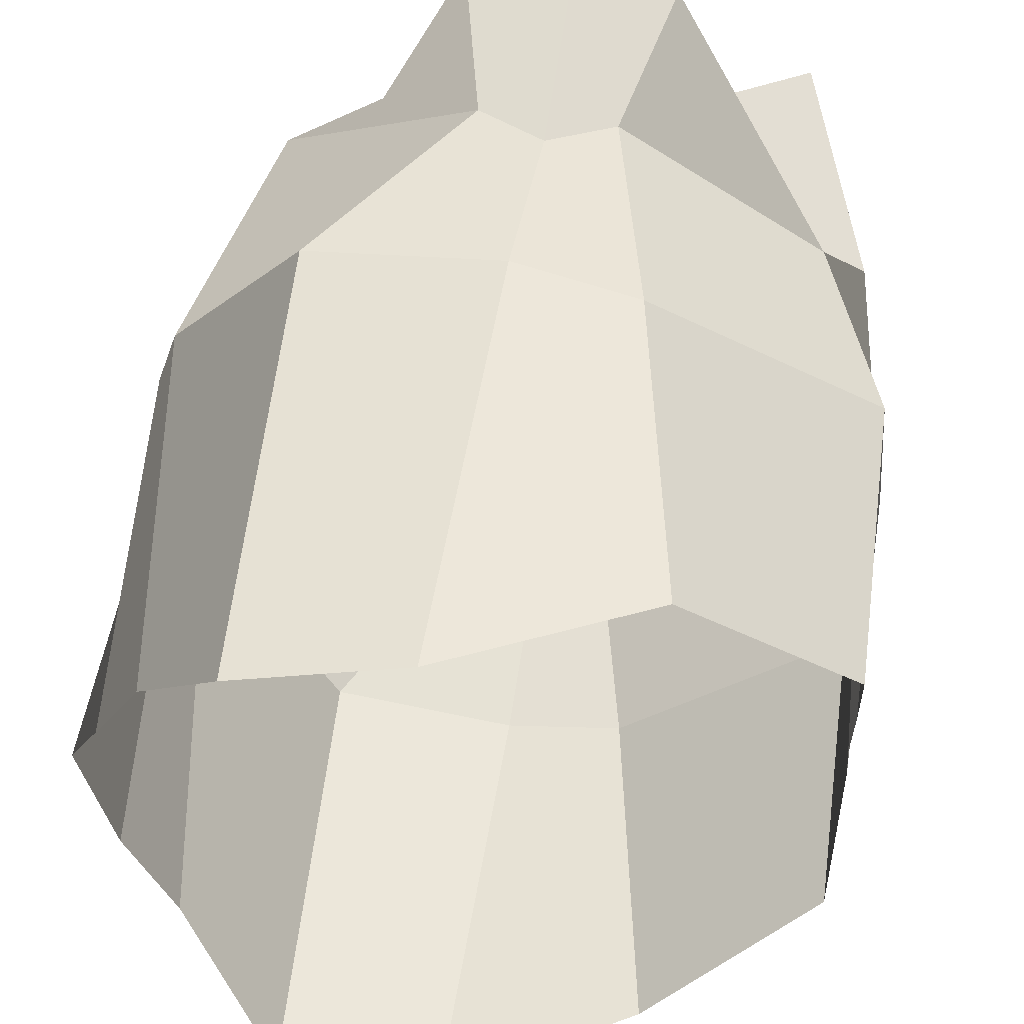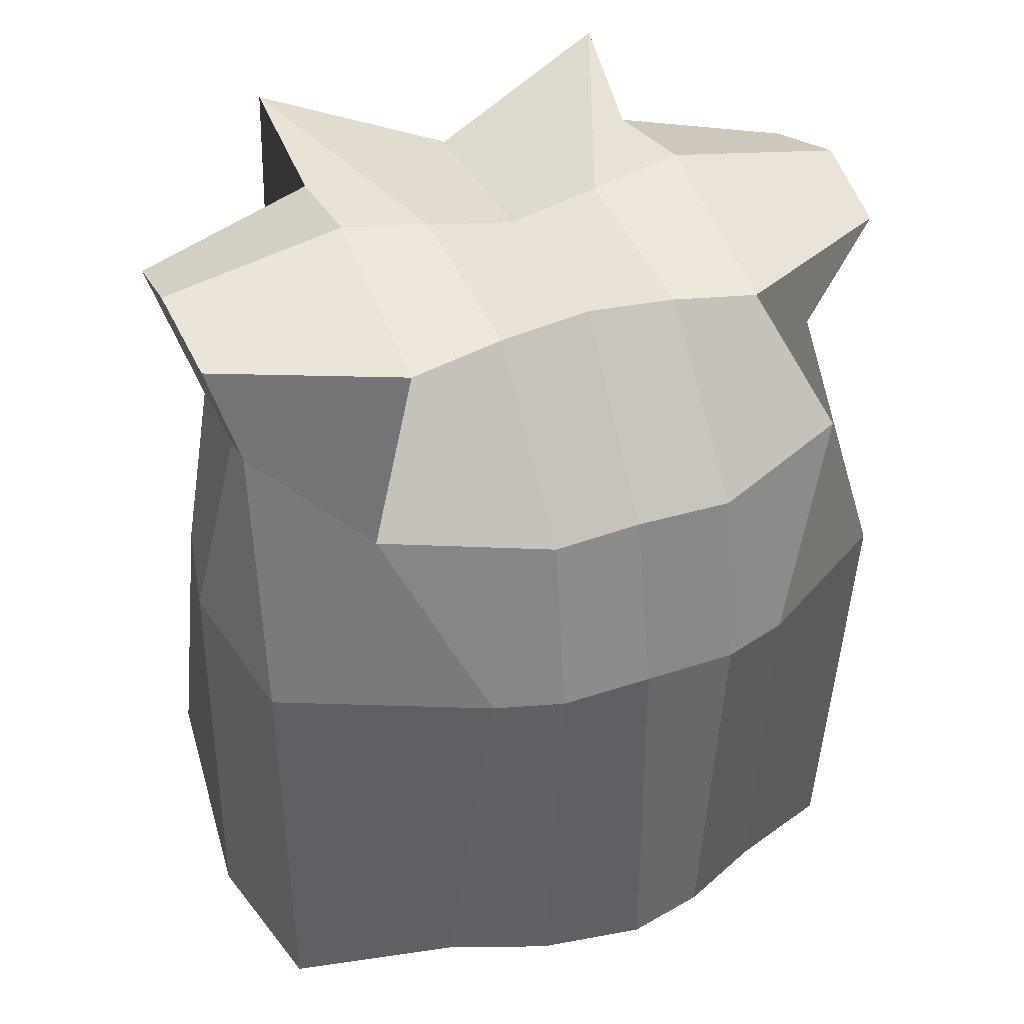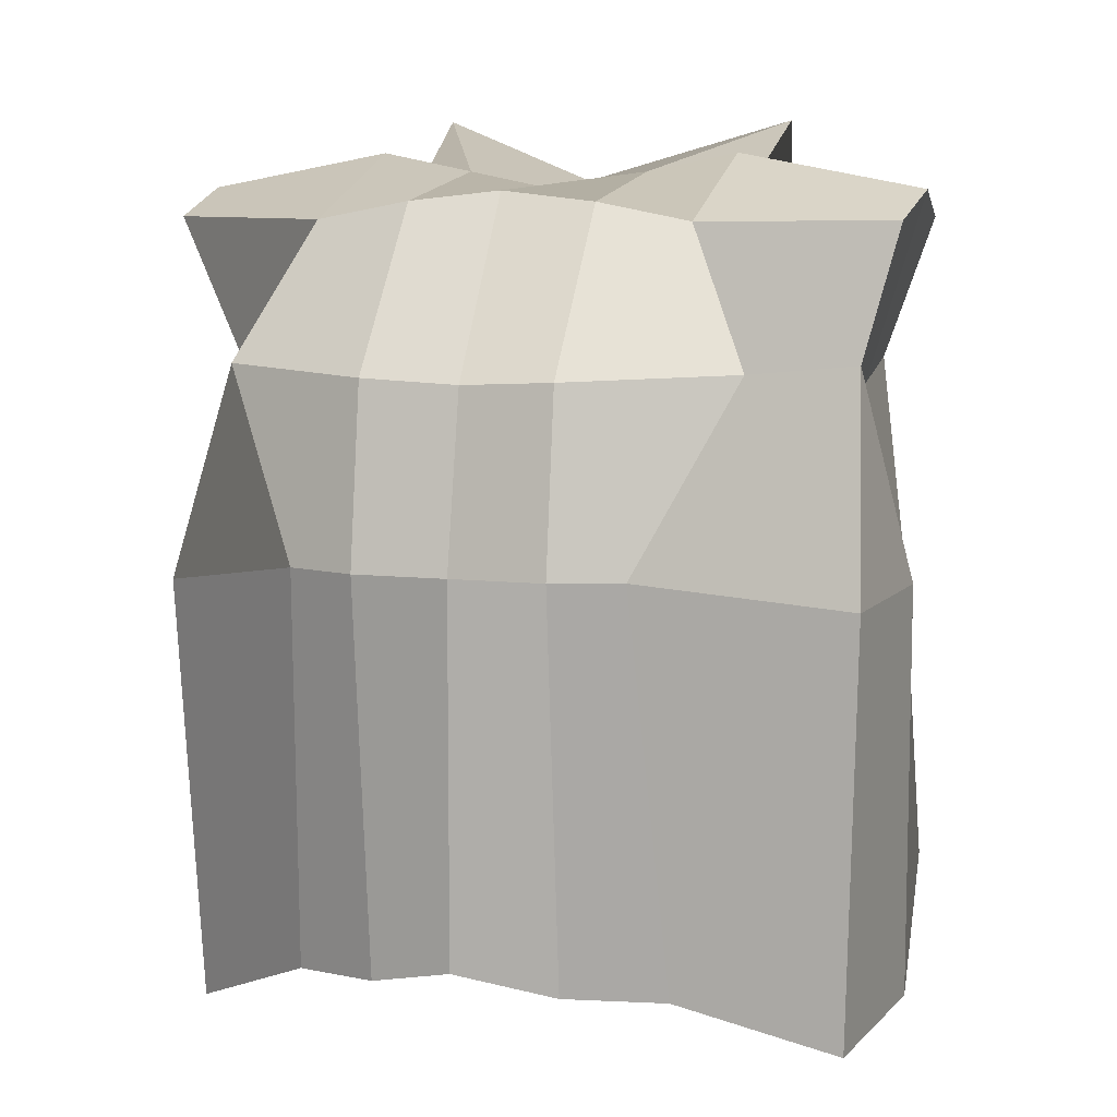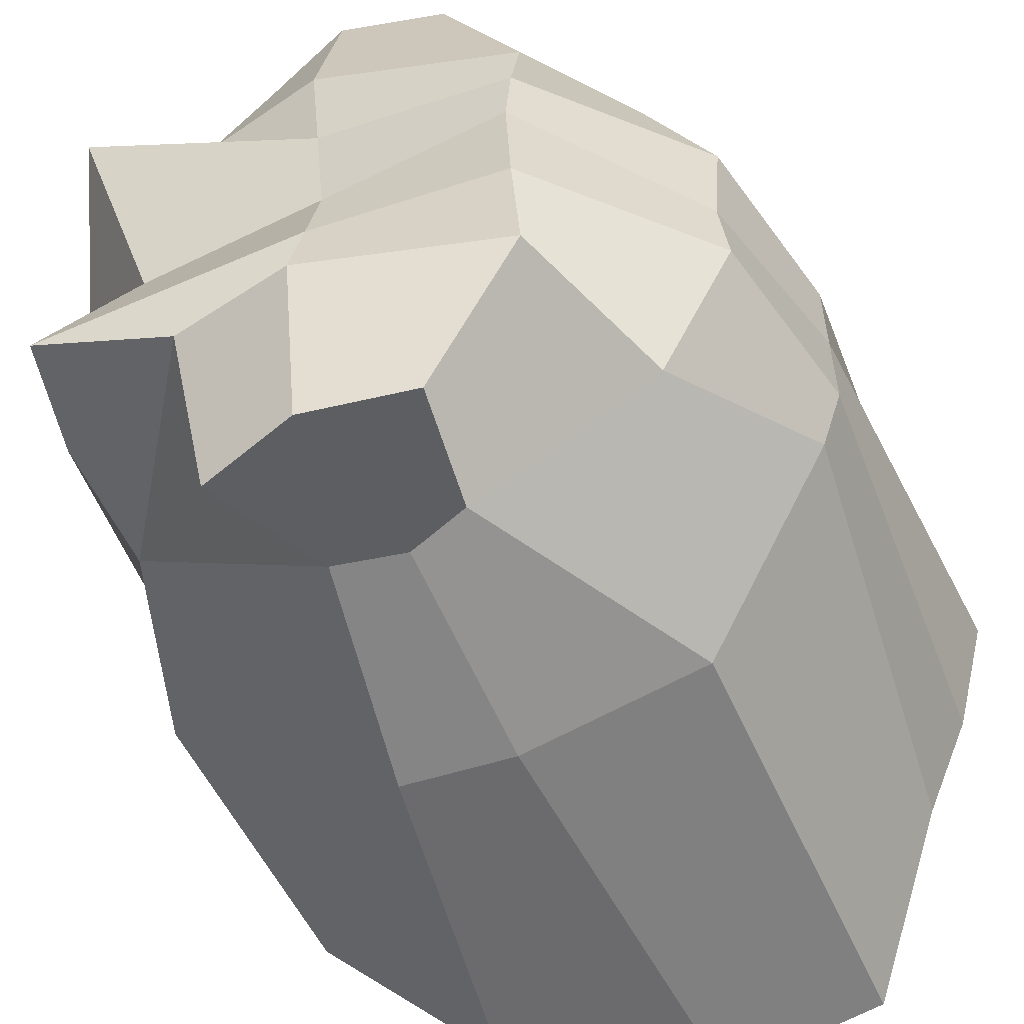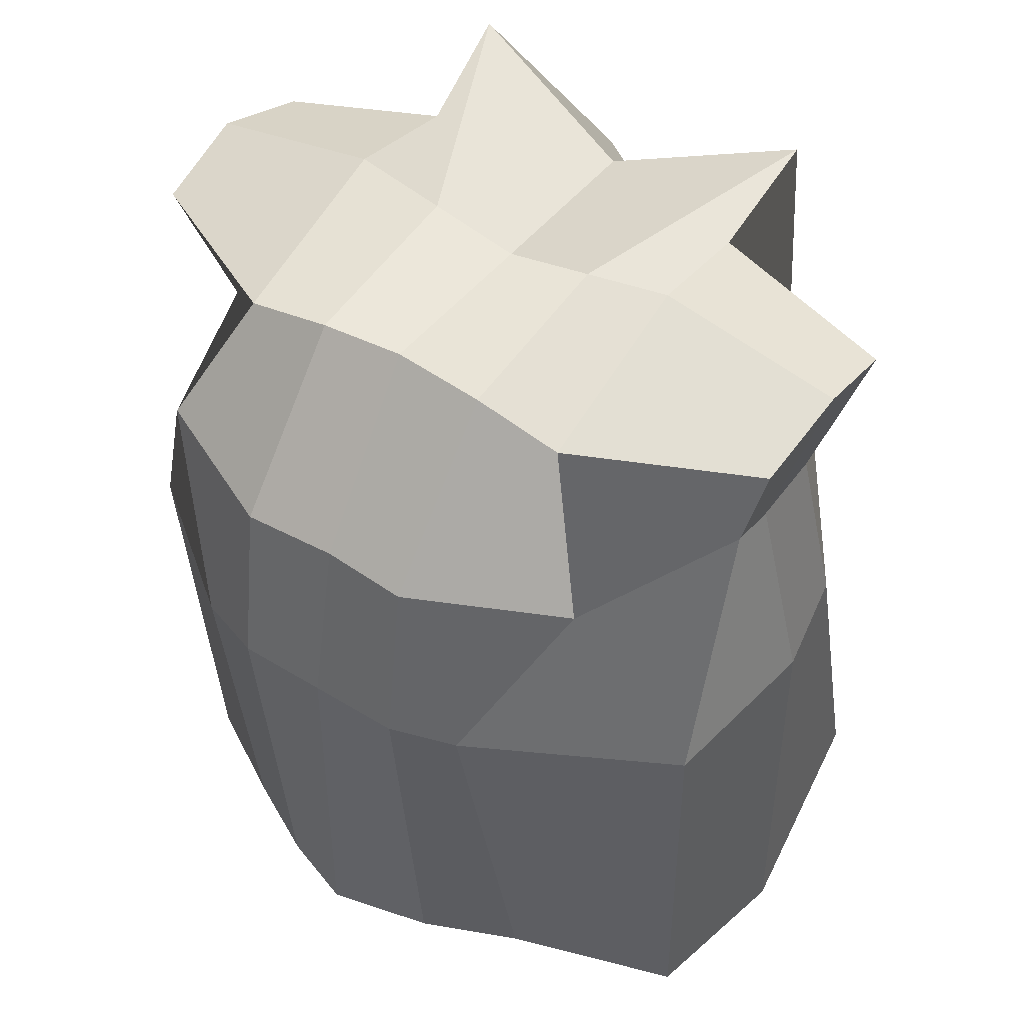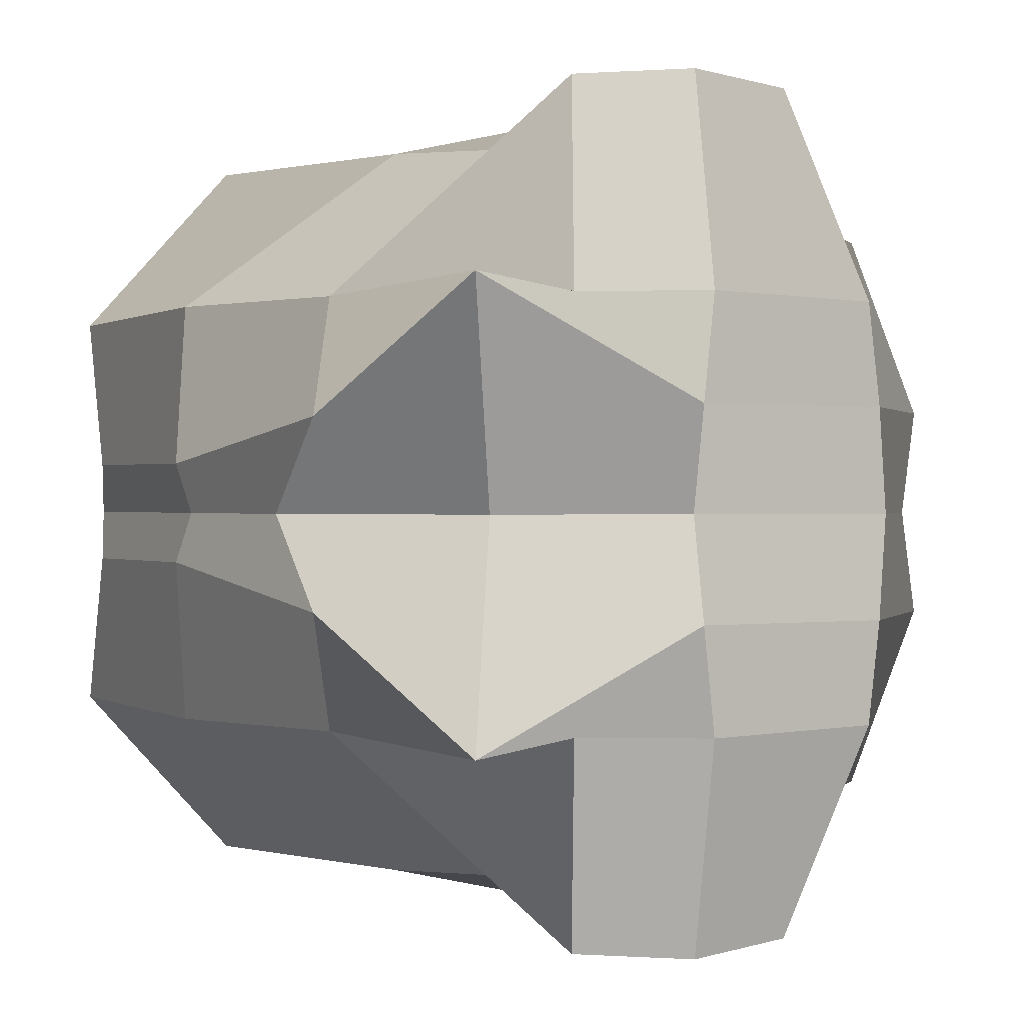
<metadata>
{"format":"obj","ext":"obj","renderer":"f3d","projection":"perspective","resolution":1024,"background":"white","views":[{"elev":52.9,"azim":9.4,"up":"+Z"},{"elev":37.5,"azim":-113.4,"up":"+Y"},{"elev":8.7,"azim":-73.2,"up":"+Y"},{"elev":-56.6,"azim":-152.8,"up":"+Z"},{"elev":46.0,"azim":-54.7,"up":"+Y"},{"elev":0.3,"azim":156.3,"up":"+Z"}]}
</metadata>
<code>
g Cube.003
v 0.7327 1.933 0.1922
v 0.5459 2.305 0.4552
v 0.6315 1.748 0.4417
v 0.2859 2.181 0.4325
v 0 2.177 0.2203
v -0.4428 2.111 0.2203
v 0 2.221 0.4405
v -0.4428 2.069 0.4405
v -0.7617 1.735 0.2208
v -0.738 1.723 0
v -0.4428 2.135 0
v 0 1.686 0.7516
v 0 2.137 0.8879
v -0.1545 1.739 0.7681
v -0.2397 2.07 0.8714
v 0.2397 2.07 0.8714
v 0.1545 1.739 0.7681
v -0.5925 1.748 0.5948
v -0.7705 1.314 0.3838
v -0.4373 1.216 0.8271
v 0.804 1.314 0.4428
v 0.2808 1.212 0.8098
v 0 1.216 0.8739
v -0.8225 1.314 0.2214
v -0.8225 1.314 0
v 0.8291 1.328 0.1057
v 0.4428 2.132 0
v 0 2.132 0
v 0.7909 1.314 0
v 0.738 1.723 0
v 0.8225 0.5955 0.4428
v 0.4363 0.4498 0.8368
v 0.8291 0.7321 0.109
v -0.6065 0.342 0.4428
v -0.3711 0.1703 0.7944
v 0 0.2096 0.8739
v -0.7246 0.3688 0.2214
v -0.8225 0.4359 0
v 0.8225 0.7183 0
v 0.7327 1.933 -0.1922
v 0.6315 1.748 -0.4417
v 0.5459 2.305 -0.4552
v 0.2859 2.181 -0.4325
v 0 2.177 -0.2203
v 0 2.221 -0.4405
v -0.4428 2.111 -0.2203
v -0.4428 2.069 -0.4405
v -0.7617 1.735 -0.2208
v 0 1.686 -0.7516
v -0.1545 1.739 -0.7681
v 0 2.137 -0.8879
v -0.2397 2.07 -0.8714
v 0.1545 1.739 -0.7681
v 0.2397 2.07 -0.8714
v -0.5925 1.748 -0.5948
v -0.4373 1.216 -0.8271
v -0.7705 1.314 -0.3838
v 0.804 1.314 -0.4428
v 0.2808 1.212 -0.8098
v 0 1.216 -0.8739
v -0.8225 1.314 -0.2214
v 0.8291 1.328 -0.1057
v 0.8225 0.5955 -0.4428
v 0.4363 0.4498 -0.8368
v 0.8291 0.7321 -0.109
v -0.3711 0.1703 -0.7944
v -0.6065 0.342 -0.4428
v 0 0.2096 -0.8739
v -0.7246 0.3688 -0.2214
f 1 2 3
f 2 4 3
f 5 6 7
f 6 8 7
f 9 6 10
f 6 11 10
f 12 13 14
f 13 15 14
f 7 8 15
f 7 15 13
f 3 4 16
f 3 16 17
f 18 19 20
f 18 20 14
f 8 18 14
f 8 14 15
f 21 3 22
f 3 17 22
f 23 12 20
f 12 14 20
f 24 9 25
f 9 10 25
f 26 1 3
f 26 3 21
f 22 17 12
f 22 12 23
f 4 7 16
f 7 13 16
f 17 16 13
f 17 13 12
f 2 5 4
f 5 7 4
f 27 28 2
f 28 5 2
f 29 30 1
f 29 1 26
f 19 18 24
f 18 9 24
f 18 8 9
f 8 6 9
f 28 11 5
f 11 6 5
f 30 27 1
f 27 2 1
f 21 22 31
f 22 32 31
f 26 21 33
f 21 31 33
f 20 19 34
f 20 34 35
f 23 20 36
f 20 35 36
f 24 25 37
f 25 38 37
f 29 26 33
f 29 33 39
f 22 23 36
f 22 36 32
f 19 24 34
f 24 37 34
f 40 41 42
f 41 43 42
f 44 45 46
f 45 47 46
f 48 10 46
f 10 11 46
f 49 50 51
f 50 52 51
f 45 51 52
f 45 52 47
f 41 53 54
f 41 54 43
f 55 50 56
f 55 56 57
f 47 52 50
f 47 50 55
f 58 59 41
f 59 53 41
f 60 56 49
f 56 50 49
f 61 25 48
f 25 10 48
f 62 58 41
f 62 41 40
f 59 60 49
f 59 49 53
f 43 54 45
f 54 51 45
f 53 49 51
f 53 51 54
f 42 43 44
f 43 45 44
f 27 42 28
f 42 44 28
f 29 62 40
f 29 40 30
f 57 61 55
f 61 48 55
f 55 48 47
f 48 46 47
f 28 44 11
f 44 46 11
f 30 40 27
f 40 42 27
f 58 63 59
f 63 64 59
f 62 65 58
f 65 63 58
f 56 66 67
f 56 67 57
f 60 68 56
f 68 66 56
f 61 69 25
f 69 38 25
f 29 39 65
f 29 65 62
f 59 64 68
f 59 68 60
f 57 67 61
f 67 69 61

</code>
